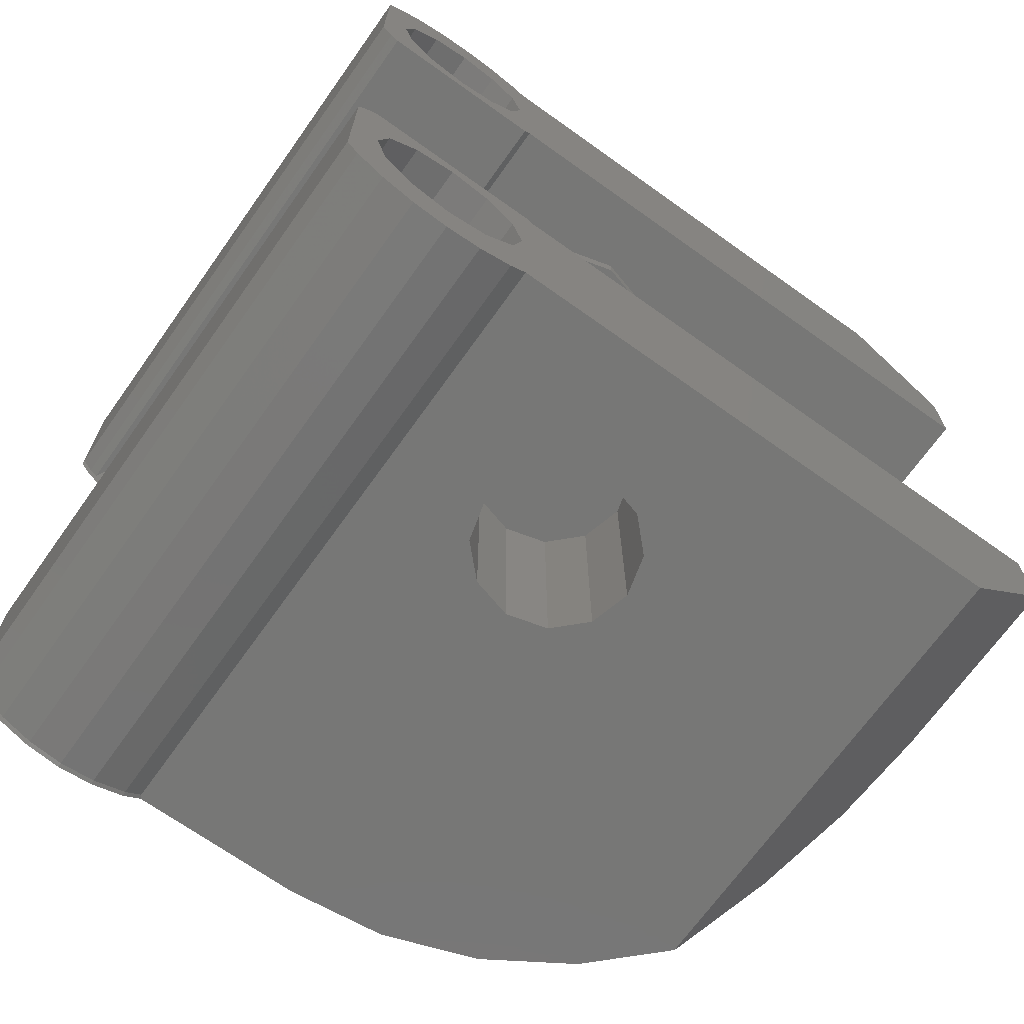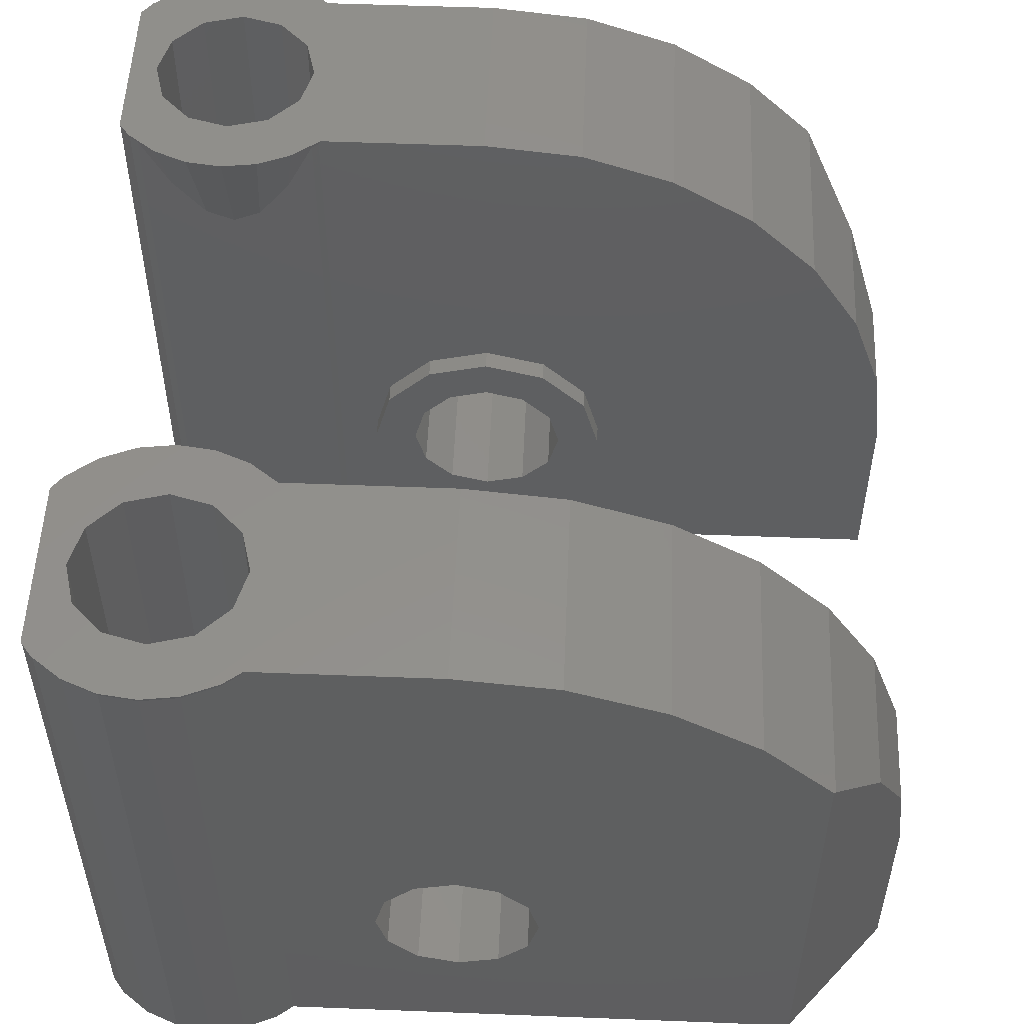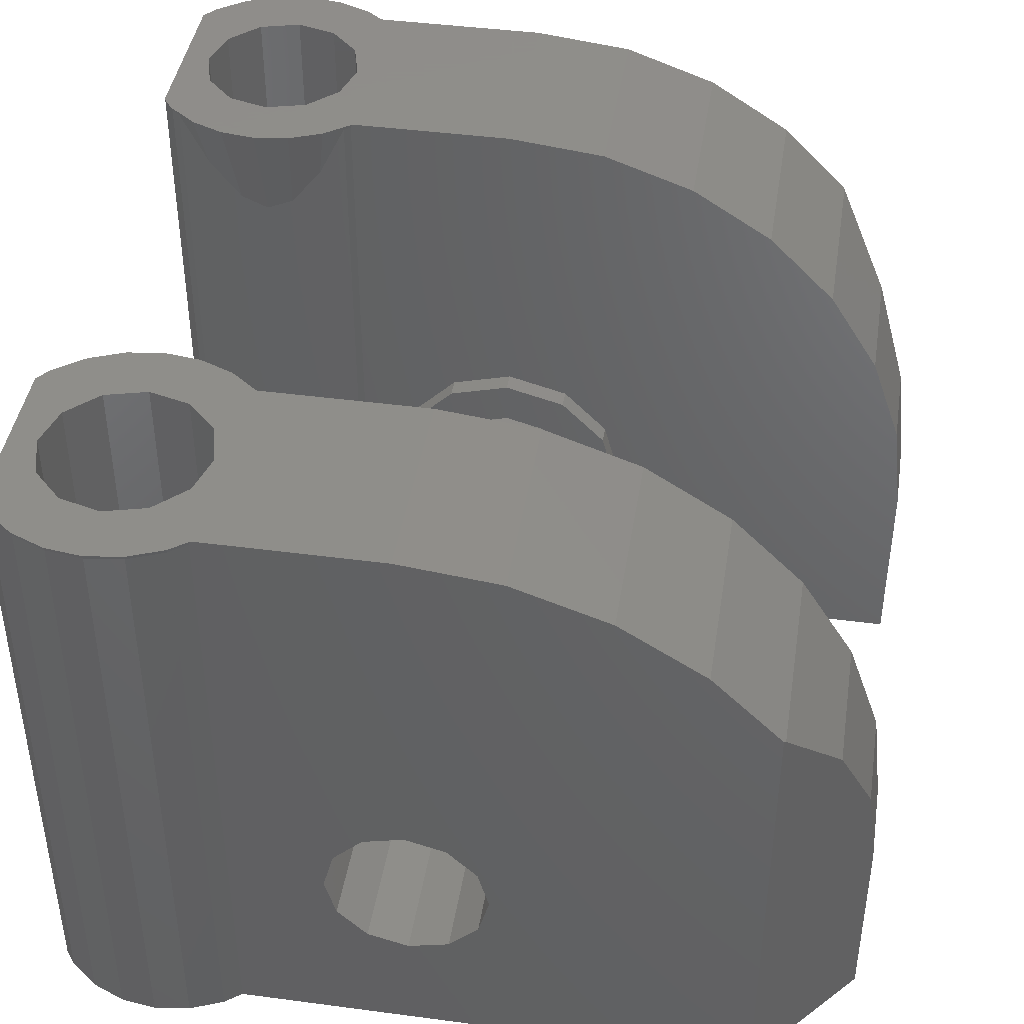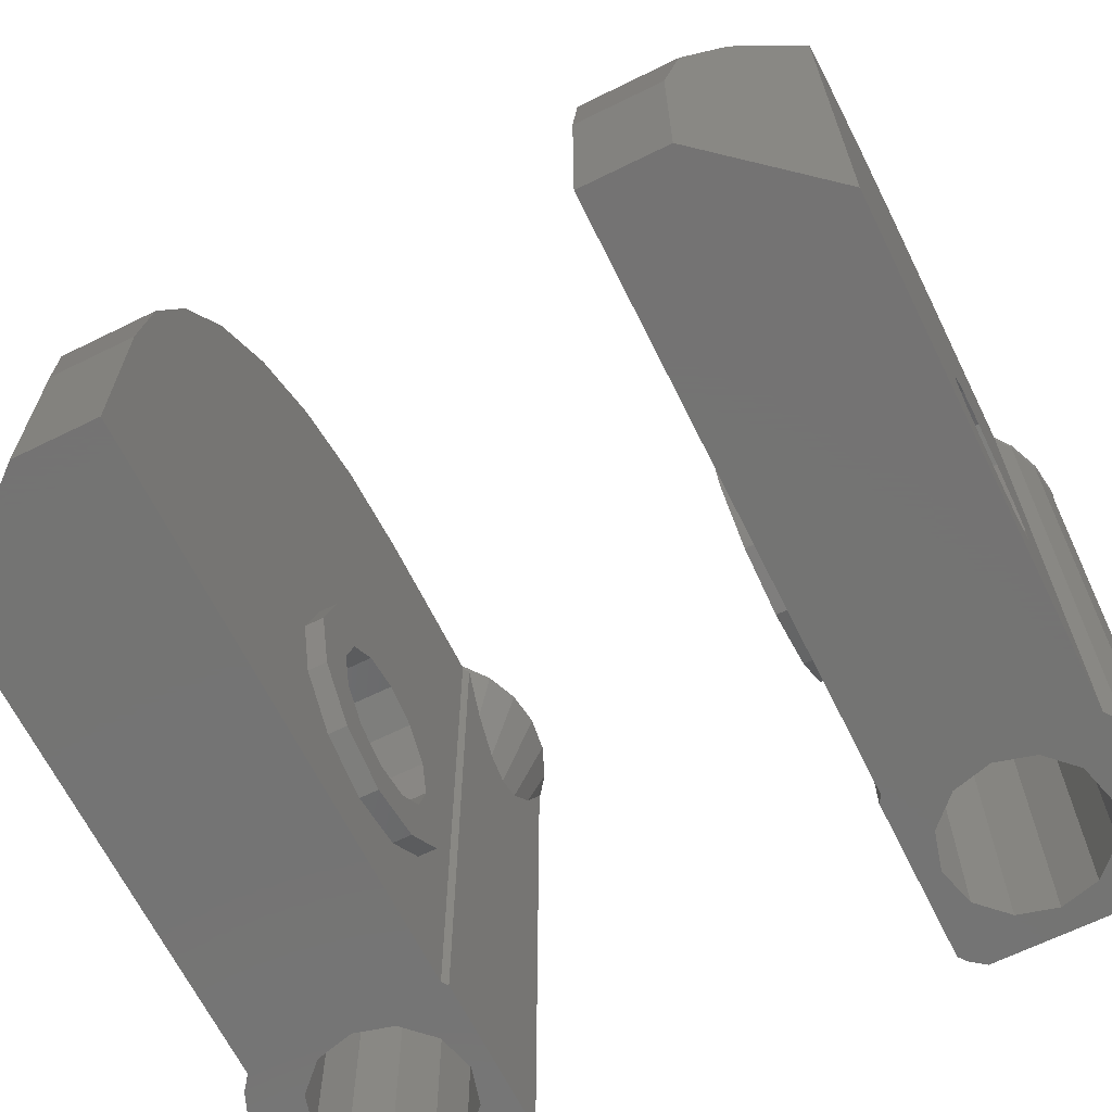
<metadata>
{"format":"stl","ext":"stl","renderer":"f3d","projection":"perspective","resolution":1024,"background":"white","views":[{"elev":-69.5,"azim":144.5,"up":"+Y"},{"elev":53.0,"azim":-177.6,"up":"+Z"},{"elev":42.8,"azim":-171.0,"up":"+Z"},{"elev":-66.0,"azim":-63.7,"up":"+Z"}]}
</metadata>
<code>
# stl→obj: 306 verts, 676 faces
v -2.003 4.4 12.77
v -1.275 4.4 6.208
v 0 4.4 6.55
v -2.208 4.4 5.275
v -8.109 4.4 7.905
v -8.774 4.4 6.003
v -7.036 4.4 9.611
v -2.55 4.4 4
v -9 4.4 4
v -2.208 4.4 2.725
v -9 4.4 0
v -1.275 4.4 1.792
v 0 4.4 1.45
v 0 4.4 13
v 3.387 4.4 12.92
v 3.346 4.4 13
v -3.905 4.4 12.11
v -5.611 4.4 11.04
v 1.275 4.4 6.208
v 2.208 4.4 5.275
v 2.55 4.4 4
v 3.387 4.4 0
v 2.208 4.4 2.725
v 1.275 4.4 1.792
v 3.387 -4.4 12.92
v 0 -4.4 13
v 3.346 -4.4 13
v 1.275 -4.4 6.208
v 0 -4.4 6.55
v -2.003 -4.4 12.77
v -1.275 -4.4 6.208
v -3.905 -4.4 12.11
v -5.611 -4.4 11.04
v -7.036 -4.4 9.611
v 2.208 -4.4 5.275
v 2.55 -4.4 4
v 1.275 -4.4 1.792
v 3.387 -4.4 0
v 0 -4.4 1.45
v 2.208 -4.4 2.725
v -2.208 -4.4 5.275
v -8.109 -4.4 7.905
v -8.774 -4.4 6.003
v -2.55 -4.4 4
v -9 -4.4 4
v -2.208 -4.4 2.725
v -9 -4.4 0
v -1.275 -4.4 1.792
v 6.729 7.225 13
v 7.5 8.093 13
v 7.28 8.38 13
v 6.95 6.4 13
v 7.5 4.707 13
v 6.729 5.575 13
v 6.125 7.829 13
v 6.7 8.825 13
v 6.025 9.105 13
v 5.3 8.05 13
v 5.3 9.2 13
v 4.575 9.105 13
v 4.475 7.829 13
v 3.9 8.825 13
v 3.542 8.55 13
v 3.871 7.225 13
v 0 8.55 13
v 7.28 4.42 13
v 6.125 4.971 13
v 6.7 3.975 13
v 6.025 3.695 13
v 5.3 4.75 13
v 5.3 3.6 13
v 4.575 3.695 13
v 4.475 4.971 13
v 3.9 3.975 13
v 3.871 5.575 13
v 3.65 6.4 13
v -9 6.166 4
v -9 6.166 0
v -9 -6.166 0
v -9 -6.166 4
v 2.208 4 2.725
v 1.275 4 1.792
v 2.55 4 4
v -2.55 4 4
v -2.208 4 5.275
v 2.208 4 5.275
v -2.208 4 2.725
v -1.275 4 1.792
v 1.275 4 6.208
v 0 4 5.65
v 0 4 6.55
v -1.275 4 6.208
v -0.825 4 5.429
v -1.429 4 4.825
v -1.65 4 4
v -1.429 4 3.175
v -0.825 4 2.571
v 0 4 2.35
v 0.825 4 5.429
v 1.429 4 4.825
v 1.65 4 4
v 1.429 4 3.175
v 0.825 4 2.571
v 0 4 1.45
v 0.825 8.55 2.571
v 1.429 8.55 3.175
v 1.65 8.55 4
v -1.65 8.55 4
v -1.429 8.55 4.825
v 1.429 8.55 4.825
v -1.429 8.55 3.175
v -0.825 8.55 2.571
v 0.825 8.55 5.429
v 0 8.55 2.35
v 0 8.55 5.65
v -0.825 8.55 5.429
v -2.003 8.55 12.77
v -3.905 8.55 12.11
v -5.611 8.55 11.04
v -7 8.55 9.648
v -7.036 8.507 9.611
v -8.109 7.229 7.905
v -8.774 6.435 6.003
v 6.729 -5.575 13
v 7.5 -4.707 13
v 7.28 -4.42 13
v 6.95 -6.4 13
v 7.5 -8.093 13
v 6.729 -7.225 13
v 6.125 -4.971 13
v 6.7 -3.975 13
v 6.025 -3.695 13
v 5.3 -4.75 13
v 5.3 -3.6 13
v 4.575 -3.695 13
v 4.475 -4.971 13
v 3.9 -3.975 13
v 3.871 -5.575 13
v 3.65 -6.4 13
v 0 -8.55 13
v 3.542 -8.55 13
v 7.28 -8.38 13
v 6.125 -7.829 13
v 6.7 -8.825 13
v 6.025 -9.105 13
v 5.3 -8.05 13
v 5.3 -9.2 13
v 4.575 -9.105 13
v 4.475 -7.829 13
v 3.9 -8.825 13
v 3.871 -7.225 13
v 1.275 -4 1.792
v 2.208 -4 2.725
v 2.55 -4 4
v -2.208 -4 5.275
v -2.55 -4 4
v 2.208 -4 5.275
v -2.208 -4 2.725
v -1.275 -4 1.792
v 1.275 -4 6.208
v 0 -4 5.65
v 0 -4 6.55
v -1.275 -4 6.208
v 0.825 -4 5.429
v 1.429 -4 4.825
v 1.65 -4 4
v 1.429 -4 3.175
v 0.825 -4 2.571
v 0 -4 2.35
v -0.825 -4 5.429
v -1.429 -4 4.825
v -1.65 -4 4
v -1.429 -4 3.175
v -0.825 -4 2.571
v 0 -4 1.45
v 1.429 -8.55 3.175
v 0.825 -8.55 2.571
v 1.65 -8.55 4
v -1.429 -8.55 4.825
v -1.65 -8.55 4
v 1.429 -8.55 4.825
v -1.429 -8.55 3.175
v -0.825 -8.55 2.571
v 0.825 -8.55 5.429
v 0 -8.55 2.35
v -0.825 -8.55 5.429
v 0 -8.55 5.65
v -2.003 -8.55 12.77
v -3.905 -8.55 12.11
v -5.611 -8.55 11.04
v -7 -8.55 9.648
v -7.036 -8.507 9.611
v -8.109 -7.229 7.905
v -8.774 -6.435 6.003
v -7 -8.55 0
v -7 8.55 0
v 3.583 8.55 12.92
v 3.583 8.55 0
v 3.583 -8.55 12.92
v 3.583 -8.55 0
v 3.913 8.803 0
v 3.913 8.803 12.92
v 4.099 8.881 0
v 4.582 9.08 12.92
v 4.582 9.08 0
v 7.133 4.338 0
v 7.083 4.3 12.92
v 7.083 4.3 0
v 7.262 4.438 12.92
v 7.262 4.438 0
v 7.329 4.524 0
v 7.5 4.748 12.92
v 7.5 4.748 0
v 7.5 8.052 12.92
v 7.434 8.139 0
v 7.262 8.362 12.92
v 7.5 8.052 0
v 7.262 8.362 0
v 4.782 9.107 0
v 5.3 9.175 12.92
v 5.3 9.175 0
v 5.5 9.149 0
v 6.018 9.08 12.92
v 6.018 9.08 0
v 3.517 4.3 12.92
v 3.517 4.3 0
v 6.848 8.68 0
v 6.688 8.803 12.92
v 6.688 8.803 0
v 6.205 9.003 0
v 6.687 8.803 12.92
v 6.687 8.803 0
v 5.297 4.3 10.71
v 5.3 4.3 10.71
v 4.737 4.3 10.95
v 4.09 4.3 11.77
v 4.088 4.3 11.77
v 5.303 4.3 10.71
v 5.863 4.3 10.95
v 6.51 4.3 11.77
v 6.512 4.3 11.77
v 3.913 -8.803 0
v 3.913 -8.803 12.92
v 4.099 -8.881 0
v 4.582 -9.08 12.92
v 4.582 -9.08 0
v 7.133 -4.338 0
v 7.083 -4.3 12.92
v 7.262 -4.438 12.92
v 7.083 -4.3 0
v 7.262 -4.438 0
v 7.5 -4.748 12.92
v 7.434 -4.661 0
v 7.5 -4.748 0
v 7.262 -8.362 12.92
v 7.262 -8.362 0
v 7.329 -8.276 0
v 7.5 -8.052 12.92
v 7.5 -8.052 0
v 4.782 -9.107 0
v 5.3 -9.175 12.92
v 5.3 -9.175 0
v 5.818 -9.107 0
v 6.018 -9.08 12.92
v 6.018 -9.08 0
v 3.517 -4.3 0
v 3.517 -4.3 12.92
v 6.848 -8.68 0
v 6.688 -8.803 12.92
v 6.688 -8.803 0
v 6.205 -9.003 0
v 6.687 -8.803 12.92
v 6.687 -8.803 0
v 5.303 -4.3 10.71
v 5.3 -4.3 10.71
v 5.863 -4.3 10.95
v 6.51 -4.3 11.77
v 6.512 -4.3 11.77
v 5.297 -4.3 10.71
v 4.737 -4.3 10.95
v 4.09 -4.3 11.77
v 4.088 -4.3 11.77
v 5.3 4.75 0
v 4.475 4.971 0
v 6.729 7.225 0
v 6.125 7.829 0
v 6.95 6.4 0
v 3.65 6.4 0
v 3.871 5.575 0
v 4.475 7.829 0
v 3.871 7.225 0
v 5.3 8.05 0
v 6.125 4.971 0
v 6.729 5.575 0
v 3.65 -6.4 0
v 3.871 -7.225 0
v 4.475 -7.829 0
v 6.729 -5.575 0
v 6.125 -4.971 0
v 6.95 -6.4 0
v 6.125 -7.829 0
v 6.729 -7.225 0
v 3.871 -5.575 0
v 4.475 -4.971 0
v 5.3 -8.05 0
v 5.3 -4.75 0
f 1 2 3
f 4 5 6
f 7 4 2
f 8 6 9
f 6 8 4
f 9 10 8
f 11 10 9
f 12 11 13
f 10 11 12
f 14 15 16
f 3 14 1
f 2 1 17
f 2 17 18
f 2 18 7
f 4 7 5
f 19 14 3
f 14 19 15
f 20 15 19
f 21 15 20
f 21 22 15
f 23 22 21
f 24 22 23
f 13 22 24
f 22 13 11
f 25 26 27
f 28 26 25
f 26 29 30
f 31 30 29
f 30 31 32
f 32 31 33
f 33 31 34
f 26 28 29
f 25 35 28
f 25 36 35
f 37 38 39
f 40 38 37
f 36 38 40
f 38 36 25
f 41 34 31
f 34 41 42
f 42 41 43
f 44 43 41
f 44 45 43
f 46 45 44
f 47 46 48
f 47 39 38
f 39 47 48
f 46 47 45
f 49 50 51
f 50 52 53
f 54 53 52
f 50 49 52
f 55 51 56
f 51 55 49
f 57 55 56
f 58 57 59
f 57 58 55
f 60 58 59
f 60 61 58
f 62 61 60
f 63 61 62
f 61 63 64
f 65 64 63
f 53 54 66
f 67 66 54
f 66 67 68
f 67 69 68
f 70 69 67
f 70 71 69
f 70 72 71
f 73 72 70
f 73 74 72
f 16 73 75
f 16 75 76
f 73 16 74
f 64 65 76
f 14 76 65
f 76 14 16
f 11 77 78
f 77 11 9
f 79 45 47
f 45 79 80
f 81 24 23
f 24 81 82
f 83 23 21
f 23 83 81
f 84 4 8
f 4 84 85
f 86 21 20
f 21 86 83
f 87 8 10
f 8 87 84
f 88 10 12
f 10 88 87
f 89 20 19
f 20 89 86
f 90 91 92
f 91 90 89
f 92 93 90
f 85 93 92
f 85 94 93
f 84 94 85
f 84 95 94
f 84 96 95
f 87 96 84
f 87 97 96
f 88 97 87
f 97 88 98
f 99 89 90
f 99 86 89
f 100 86 99
f 101 86 100
f 101 83 86
f 102 83 101
f 102 81 83
f 103 81 102
f 82 103 98
f 104 98 88
f 103 82 81
f 98 104 82
f 104 24 82
f 24 104 13
f 3 89 19
f 89 3 91
f 88 13 104
f 13 88 12
f 2 91 3
f 91 2 92
f 85 2 4
f 2 85 92
f 105 102 106
f 102 105 103
f 102 107 106
f 107 102 101
f 94 108 109
f 108 94 95
f 101 110 107
f 110 101 100
f 95 111 108
f 111 95 96
f 111 97 112
f 97 111 96
f 99 110 100
f 110 99 113
f 114 103 105
f 103 114 98
f 112 98 114
f 98 112 97
f 93 115 90
f 115 93 116
f 94 116 93
f 116 94 109
f 90 113 99
f 113 90 115
f 117 14 65
f 14 117 1
f 118 1 117
f 1 118 17
f 119 17 118
f 17 119 18
f 119 120 121
f 18 121 7
f 121 18 119
f 7 122 5
f 122 7 121
f 5 123 6
f 123 5 122
f 6 77 9
f 77 6 123
f 124 125 126
f 125 127 128
f 129 128 127
f 125 124 127
f 130 126 131
f 126 130 124
f 132 130 131
f 133 132 134
f 132 133 130
f 135 133 134
f 135 136 133
f 137 136 135
f 27 136 137
f 136 27 138
f 138 27 139
f 26 139 27
f 139 26 140
f 139 140 141
f 128 129 142
f 143 142 129
f 142 143 144
f 143 145 144
f 146 145 143
f 146 147 145
f 146 148 147
f 149 148 146
f 149 150 148
f 141 149 151
f 141 151 139
f 149 141 150
f 40 152 153
f 152 40 37
f 36 153 154
f 153 36 40
f 44 155 156
f 155 44 41
f 35 154 157
f 154 35 36
f 46 156 158
f 156 46 44
f 48 158 159
f 158 48 46
f 28 157 160
f 157 28 35
f 161 162 160
f 162 161 163
f 160 164 161
f 157 164 160
f 157 165 164
f 154 165 157
f 154 166 165
f 154 167 166
f 153 167 154
f 153 168 167
f 152 168 153
f 168 152 169
f 170 163 161
f 170 155 163
f 171 155 170
f 172 155 171
f 172 156 155
f 173 156 172
f 173 158 156
f 174 158 173
f 159 174 169
f 175 169 152
f 174 159 158
f 169 175 159
f 39 152 37
f 152 39 175
f 162 28 160
f 28 162 29
f 48 175 39
f 175 48 159
f 163 29 162
f 29 163 31
f 41 163 155
f 163 41 31
f 168 176 167
f 176 168 177
f 176 166 167
f 166 176 178
f 179 172 171
f 172 179 180
f 178 165 166
f 165 178 181
f 180 173 172
f 173 180 182
f 173 183 174
f 183 173 182
f 184 165 181
f 165 184 164
f 169 177 168
f 177 169 185
f 174 185 169
f 185 174 183
f 186 161 187
f 161 186 170
f 179 170 186
f 170 179 171
f 187 164 184
f 164 187 161
f 30 140 26
f 140 30 188
f 32 188 30
f 188 32 189
f 33 189 32
f 189 33 190
f 191 190 192
f 192 33 34
f 33 192 190
f 193 34 42
f 34 193 192
f 194 42 43
f 42 194 193
f 80 43 45
f 43 80 194
f 191 192 193
f 193 194 80
f 191 193 80
f 195 80 79
f 80 195 191
f 121 120 122
f 122 120 77
f 123 122 77
f 77 196 78
f 196 77 120
f 197 65 63
f 113 65 197
f 65 115 117
f 116 117 115
f 117 116 118
f 118 116 119
f 65 113 115
f 197 110 113
f 197 107 110
f 105 198 114
f 106 198 105
f 107 198 106
f 198 107 197
f 119 116 120
f 109 120 116
f 108 120 109
f 196 108 111
f 196 114 198
f 108 196 120
f 112 196 111
f 114 196 112
f 188 186 187
f 191 179 186
f 191 180 179
f 195 180 191
f 183 195 185
f 182 195 183
f 180 195 182
f 140 199 141
f 187 140 188
f 186 188 189
f 186 189 190
f 186 190 191
f 184 140 187
f 140 184 199
f 181 199 184
f 178 199 181
f 200 185 195
f 178 200 199
f 176 200 178
f 177 200 176
f 185 200 177
f 201 202 202
f 202 201 201
f 203 202 204
f 202 203 201
f 204 205 203
f 206 207 208
f 207 206 209
f 210 209 206
f 210 209 209
f 209 210 210
f 209 210 209
f 210 209 210
f 209 211 212
f 211 209 210
f 213 212 211
f 214 215 216
f 215 214 217
f 216 215 218
f 216 218 218
f 218 216 216
f 219 204 220
f 204 219 205
f 221 220 220
f 220 221 221
f 220 221 219
f 221 220 220
f 220 221 221
f 222 220 223
f 220 222 221
f 223 224 222
f 22 225 15
f 225 22 226
f 227 228 216
f 228 227 229
f 218 216 216
f 216 218 218
f 216 218 227
f 230 223 231
f 223 230 224
f 229 231 228
f 231 229 232
f 231 232 230
f 201 197 202
f 197 201 198
f 233 226 234
f 235 226 233
f 236 226 235
f 237 226 236
f 226 237 225
f 208 234 226
f 234 208 238
f 238 208 239
f 239 208 240
f 240 208 241
f 241 208 207
f 223 220 59
f 57 223 59
f 209 66 209
f 59 220 220
f 234 238 71
f 233 71 235
f 235 71 72
f 51 216 216
f 238 239 71
f 239 69 71
f 202 202 62
f 56 228 231
f 57 231 223
f 56 231 57
f 234 71 233
f 60 202 62
f 60 204 202
f 53 66 209
f 212 53 209
f 59 204 60
f 59 220 204
f 59 220 220
f 240 69 239
f 240 68 69
f 236 72 74
f 235 72 236
f 51 216 216
f 209 66 209
f 62 197 63
f 62 202 197
f 50 214 216
f 51 50 216
f 241 68 240
f 207 68 241
f 209 66 207
f 207 66 68
f 237 236 74
f 15 225 16
f 225 74 16
f 237 74 225
f 56 216 228
f 51 216 56
f 214 212 217
f 50 212 214
f 212 50 53
f 217 212 213
f 242 243 243
f 243 242 242
f 244 243 242
f 243 244 245
f 246 245 244
f 247 248 249
f 248 247 250
f 251 249 249
f 249 251 251
f 249 251 247
f 252 253 249
f 253 252 254
f 249 253 251
f 249 251 251
f 251 249 249
f 255 256 255
f 256 255 256
f 255 257 258
f 257 255 256
f 259 258 257
f 260 245 246
f 245 260 261
f 262 261 260
f 262 261 261
f 261 262 262
f 262 261 261
f 261 262 262
f 263 261 262
f 263 264 261
f 264 263 265
f 266 25 267
f 25 266 38
f 268 269 270
f 269 268 255
f 256 255 268
f 256 255 255
f 255 256 256
f 271 264 265
f 264 271 272
f 273 272 271
f 273 269 272
f 269 273 270
f 200 243 199
f 243 200 242
f 274 250 275
f 276 250 274
f 277 250 276
f 278 250 277
f 250 278 248
f 266 275 250
f 275 266 279
f 279 266 280
f 280 266 281
f 281 266 282
f 282 266 267
f 261 264 147
f 264 145 147
f 126 249 249
f 261 261 147
f 134 274 275
f 134 280 135
f 134 279 280
f 255 142 255
f 276 274 134
f 132 276 134
f 243 243 150
f 269 144 272
f 272 145 264
f 272 144 145
f 134 275 279
f 243 148 150
f 245 148 243
f 125 252 249
f 126 125 249
f 261 147 245
f 245 147 148
f 261 147 261
f 132 277 276
f 131 277 132
f 135 281 137
f 135 280 281
f 255 142 255
f 126 249 249
f 199 150 141
f 243 150 199
f 128 142 255
f 258 128 255
f 131 278 277
f 131 248 278
f 126 248 131
f 126 249 248
f 281 282 137
f 267 25 27
f 137 267 27
f 137 282 267
f 255 144 269
f 255 142 144
f 252 258 254
f 125 258 252
f 258 125 128
f 254 258 259
f 283 73 70
f 73 283 284
f 285 55 286
f 55 285 49
f 287 49 285
f 49 287 52
f 75 288 76
f 288 75 289
f 64 290 61
f 290 64 291
f 292 55 58
f 55 292 286
f 293 54 294
f 54 293 67
f 293 70 67
f 70 293 283
f 76 291 64
f 291 76 288
f 73 289 75
f 289 73 284
f 294 52 287
f 52 294 54
f 290 58 61
f 58 290 292
f 151 295 139
f 295 151 296
f 149 296 151
f 296 149 297
f 298 130 299
f 130 298 124
f 300 124 298
f 124 300 127
f 301 129 302
f 129 301 143
f 139 303 138
f 303 139 295
f 138 304 136
f 304 138 303
f 302 127 300
f 127 302 129
f 301 146 143
f 146 301 305
f 304 133 136
f 133 304 306
f 306 130 133
f 130 306 299
f 305 149 146
f 149 305 297
f 213 294 287
f 206 293 294
f 208 283 293
f 226 283 208
f 226 284 283
f 22 284 226
f 284 22 289
f 289 22 288
f 196 288 22
f 288 196 198
f 11 196 22
f 196 11 78
f 287 217 213
f 294 213 211
f 210 211 210
f 285 217 287
f 210 210 210
f 217 285 215
f 211 210 206
f 215 285 218
f 294 211 206
f 293 206 208
f 218 218 285
f 218 218 218
f 286 218 285
f 218 286 227
f 232 227 286
f 227 232 229
f 232 286 230
f 286 224 230
f 292 224 286
f 224 292 222
f 222 292 221
f 221 221 292
f 221 221 221
f 292 219 221
f 292 205 219
f 290 205 292
f 290 203 205
f 290 201 203
f 290 201 201
f 198 290 291
f 198 291 288
f 290 198 201
f 300 254 259
f 302 259 257
f 256 257 256
f 298 254 300
f 256 256 256
f 254 298 253
f 301 257 256
f 253 298 251
f 247 251 298
f 251 251 251
f 251 247 251
f 301 256 268
f 259 302 300
f 273 268 270
f 268 273 301
f 301 273 271
f 257 301 302
f 265 301 271
f 305 265 263
f 305 263 262
f 262 262 262
f 265 305 301
f 262 262 305
f 260 305 262
f 246 305 260
f 246 297 305
f 244 297 246
f 242 297 244
f 242 297 242
f 200 297 242
f 297 200 296
f 296 200 295
f 299 247 298
f 247 299 250
f 306 250 299
f 306 266 250
f 304 266 306
f 38 304 303
f 38 303 295
f 195 295 200
f 304 38 266
f 295 195 38
f 47 195 79
f 195 47 38

</code>
